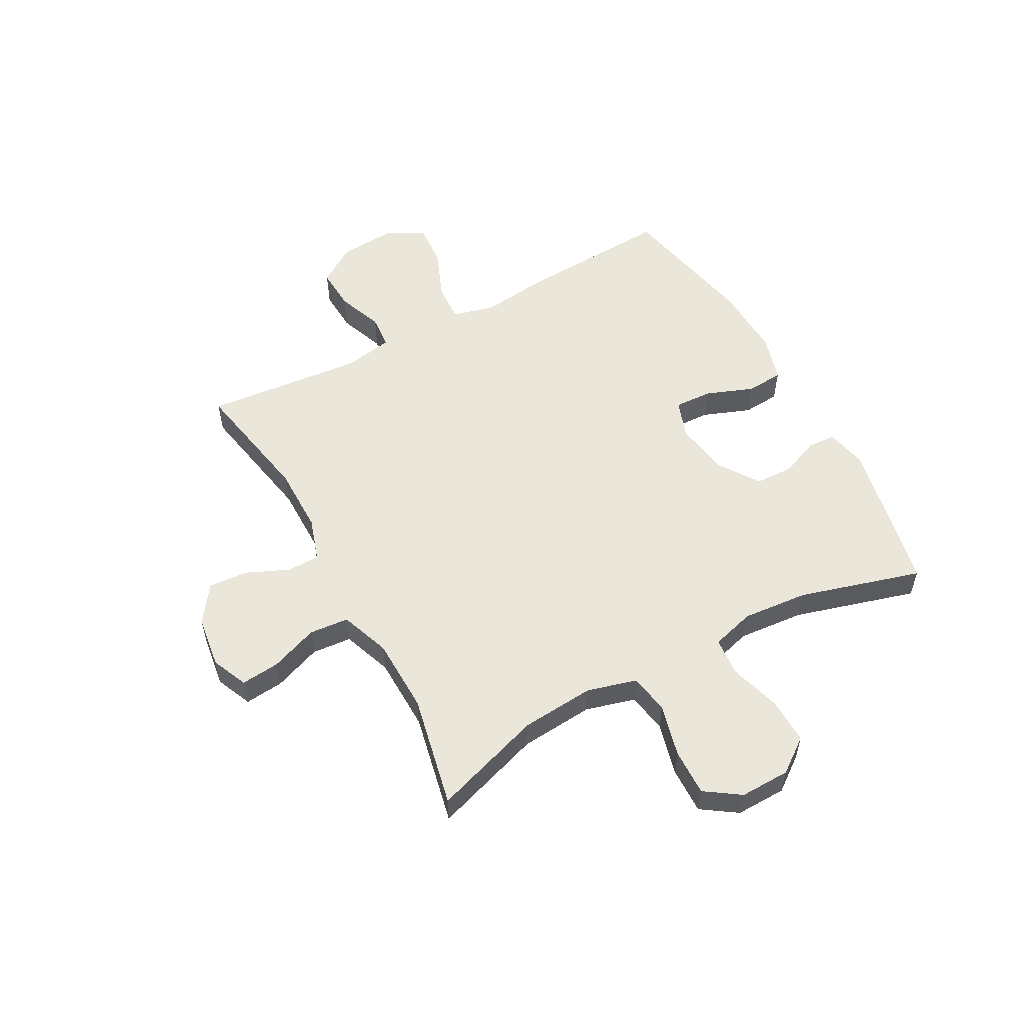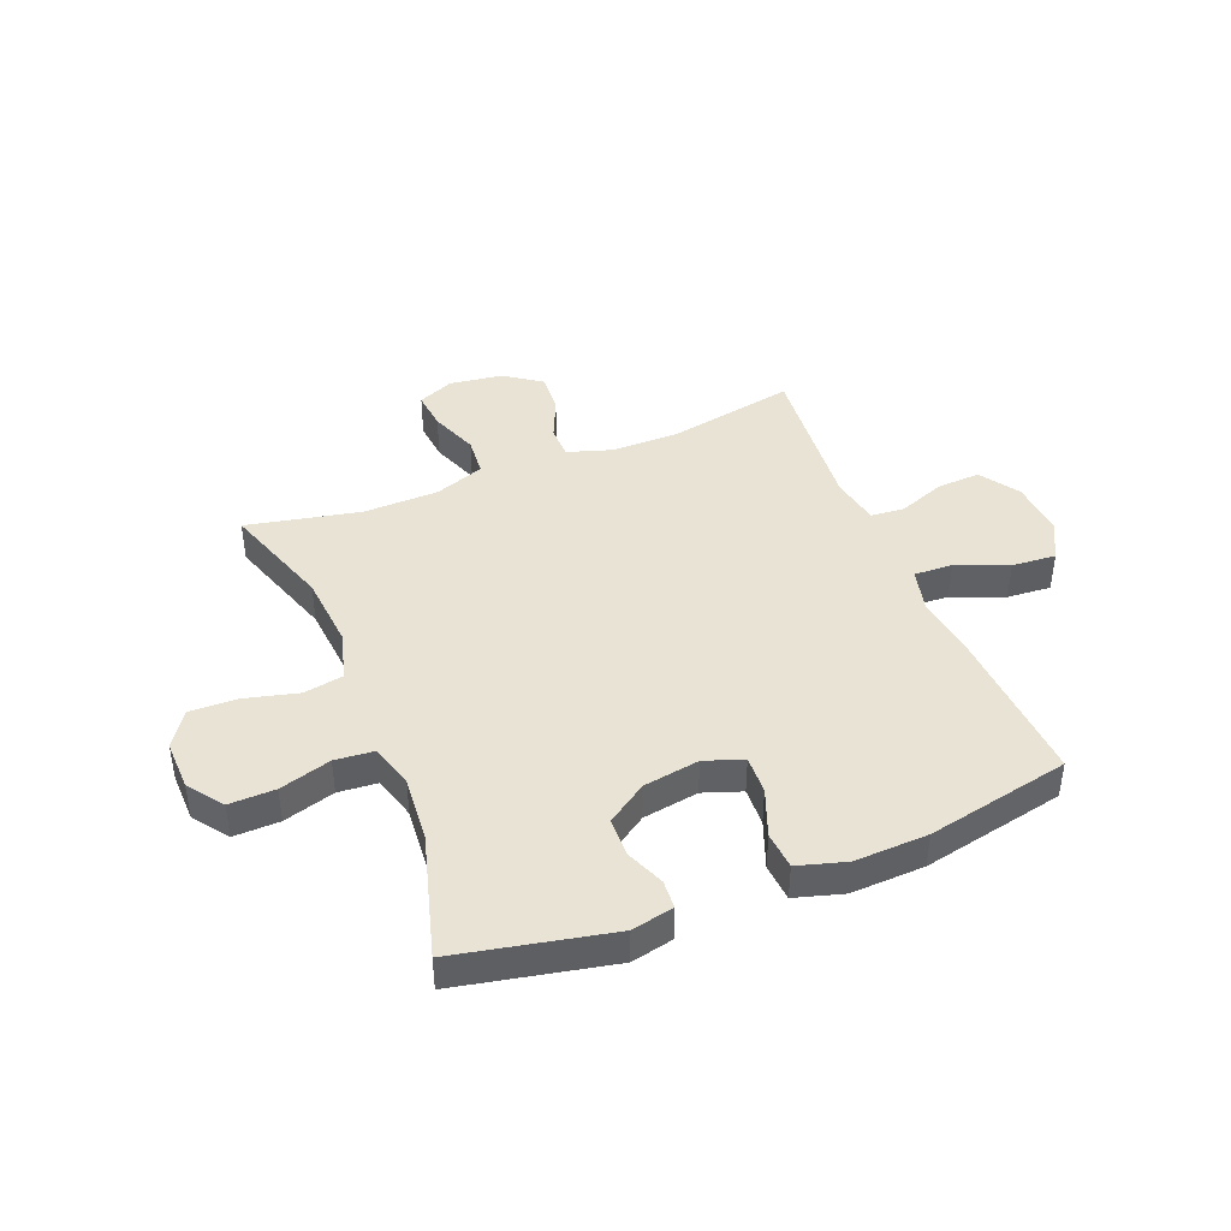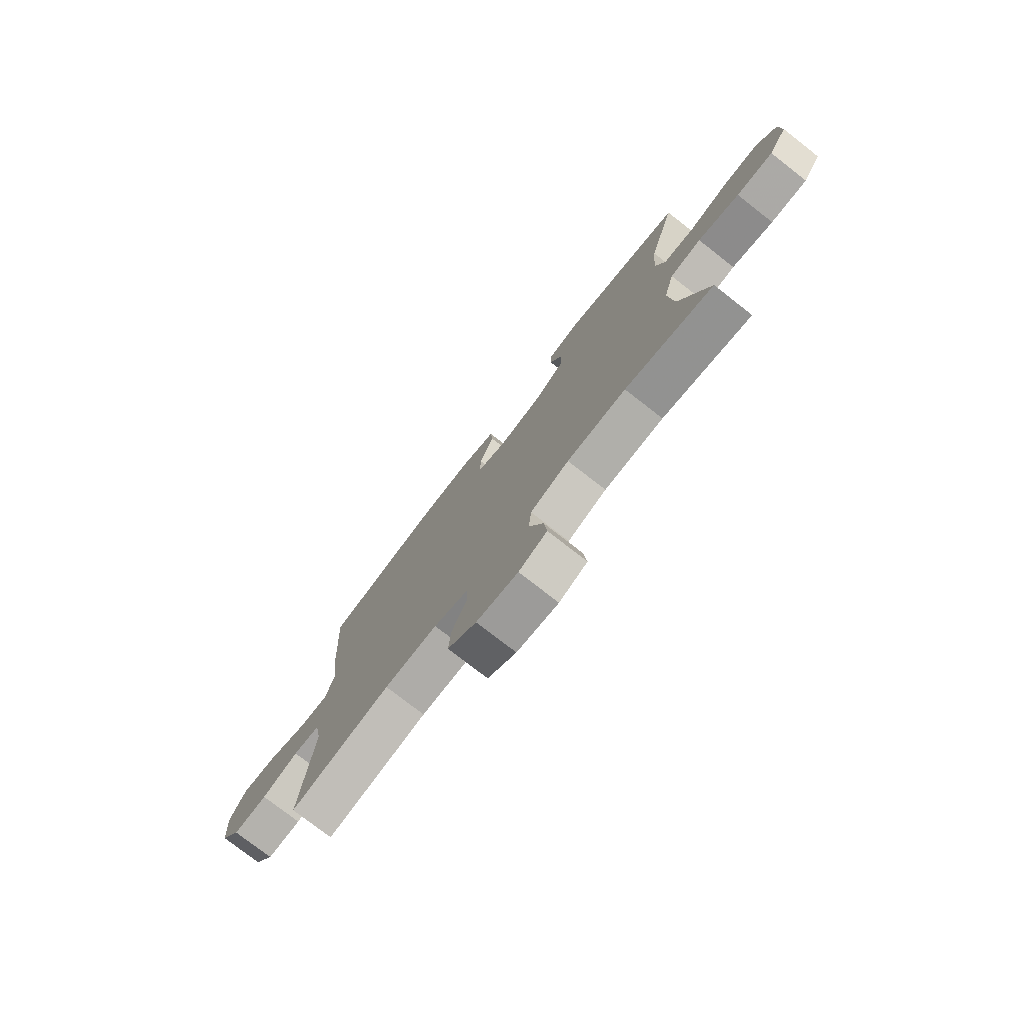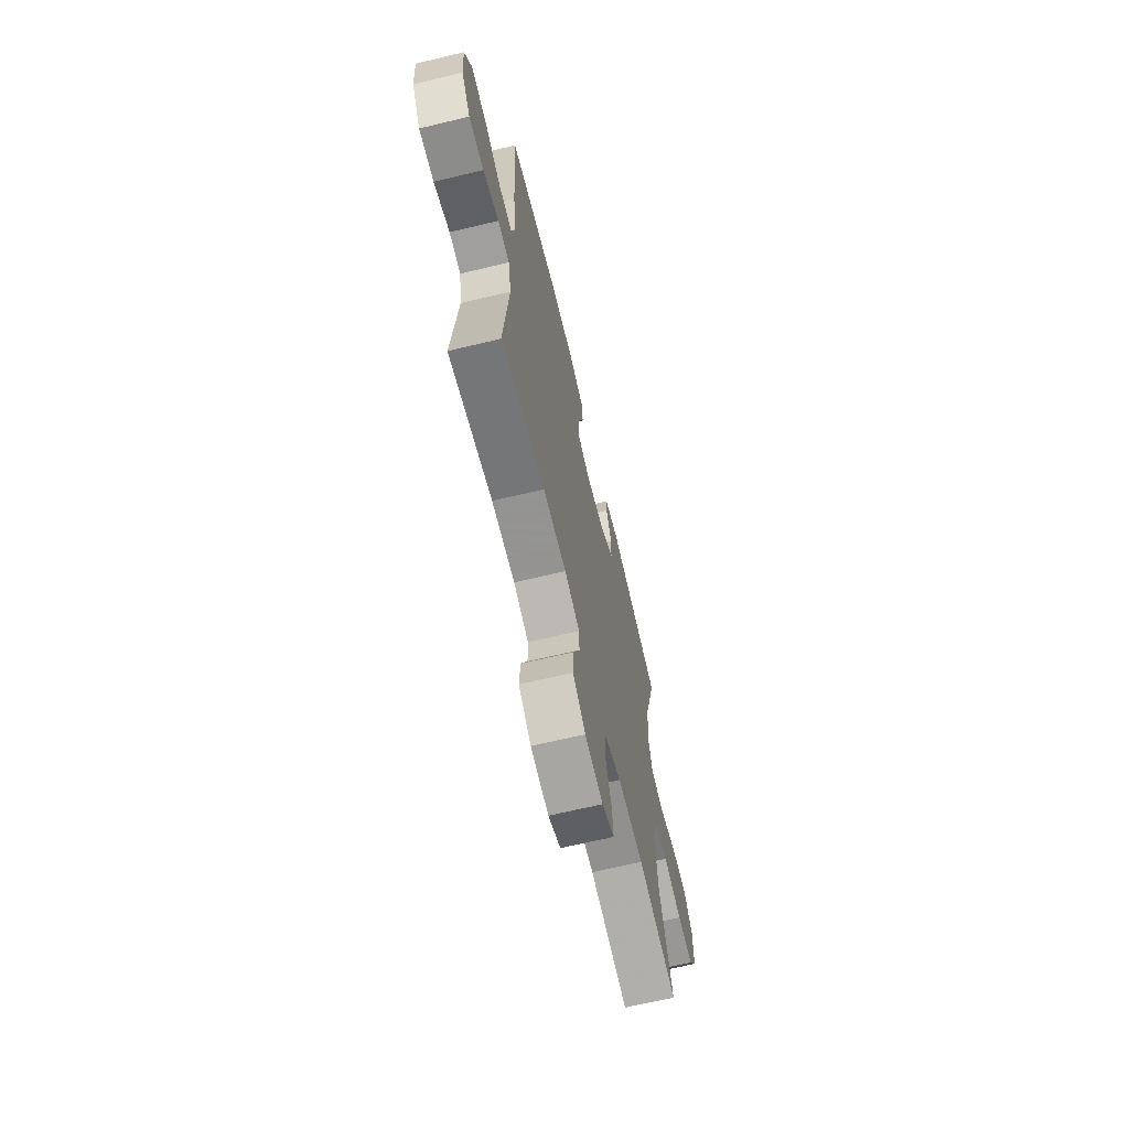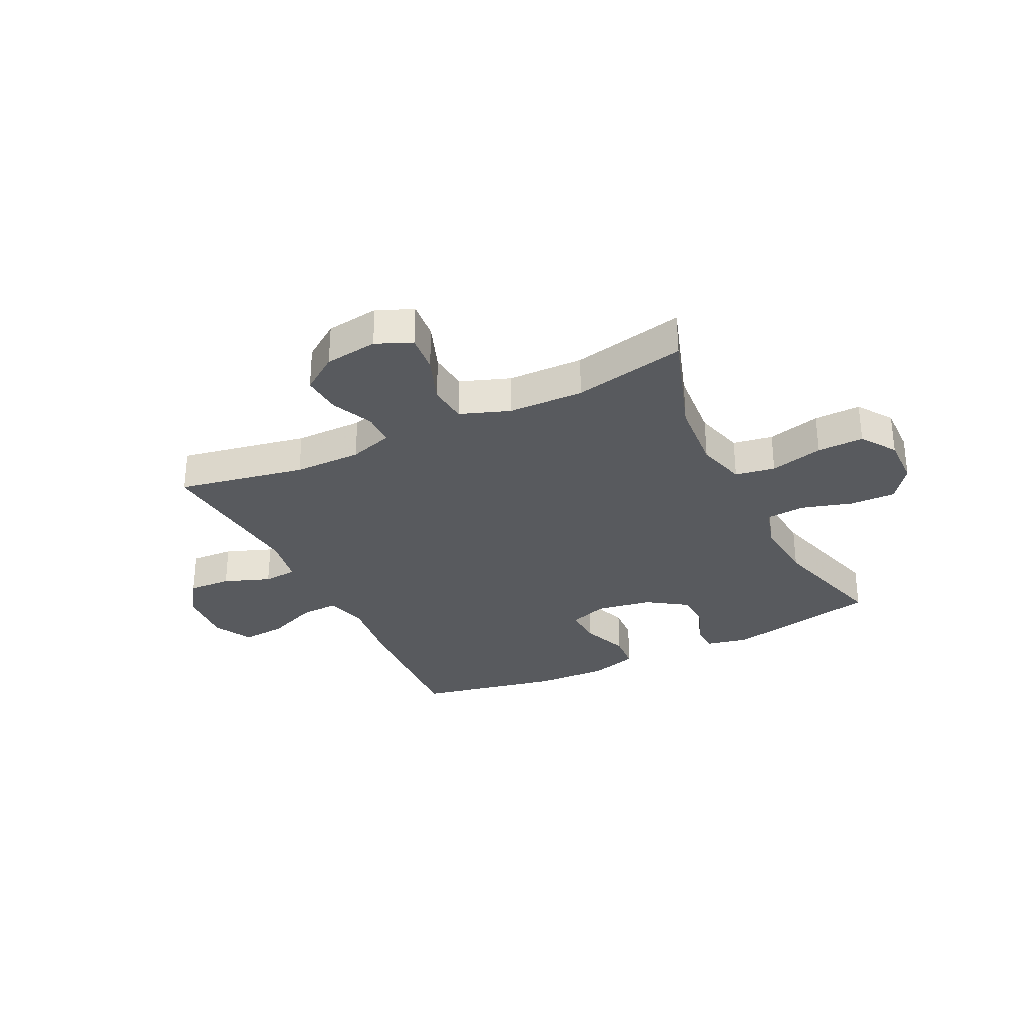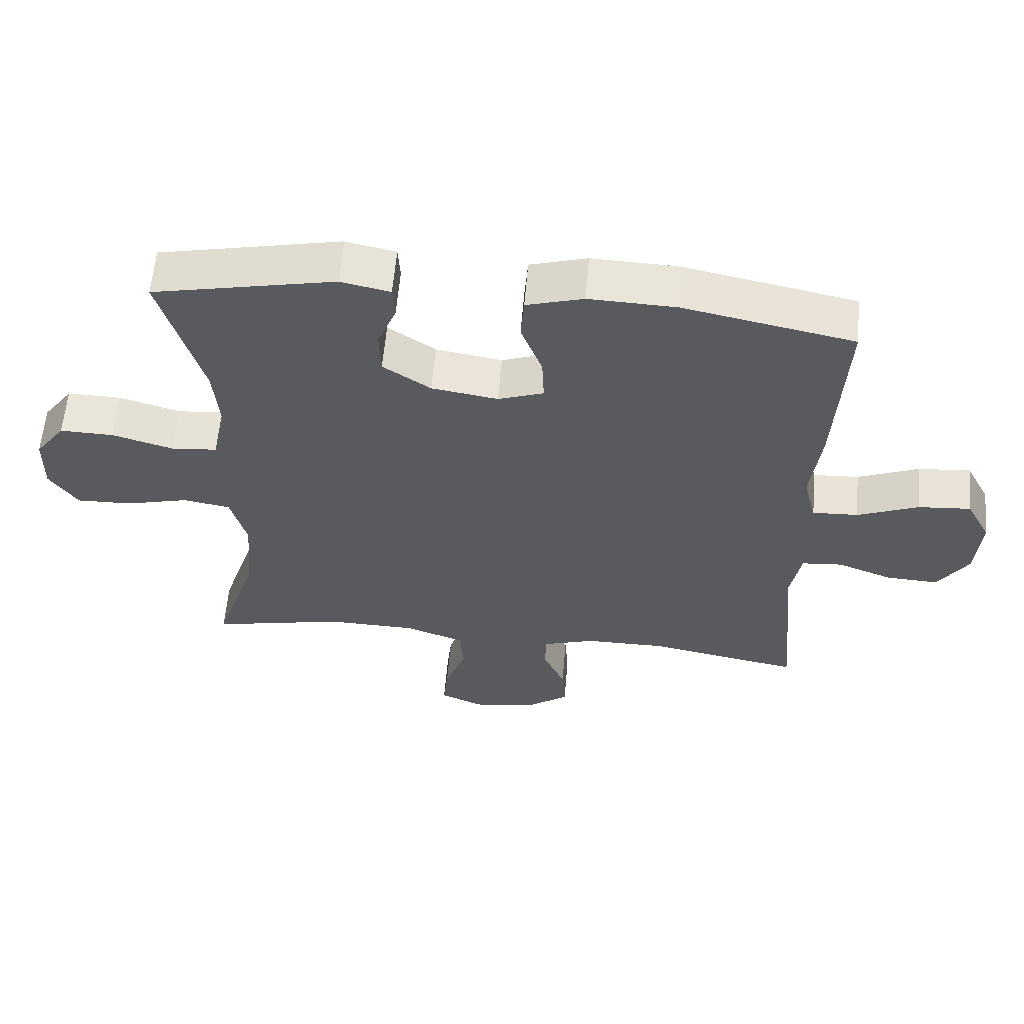
<metadata>
{"format":"obj","ext":"obj","renderer":"f3d","projection":"perspective","resolution":1024,"background":"white","views":[{"elev":54.8,"azim":-118.5,"up":"+Y"},{"elev":42.3,"azim":-21.9,"up":"+Y"},{"elev":-76.9,"azim":-127.9,"up":"+Z"},{"elev":-66.9,"azim":103.5,"up":"+Z"},{"elev":-30.8,"azim":-153.9,"up":"+Y"},{"elev":59.3,"azim":4.9,"up":"+Z"}]}
</metadata>
<code>
v -0.5 0.07 -0.5
v -0.435 0.07 -0.305
v -0.424 0.07 -0.174
v -0.448 0.07 -0.086
v -0.519 0.07 -0.074
v -0.613 0.07 -0.098
v -0.696 0.07 -0.1
v -0.738 0.07 -0.038
v -0.736 0.07 0.051
v -0.691 0.07 0.112
v -0.61 0.07 0.11
v -0.519 0.07 0.083
v -0.45 0.07 0.089
v -0.428 0.07 0.166
v -0.438 0.07 0.283
v -0.5 0.07 0.5
v -0.227 0.07 0.557
v -0.153 0.07 0.541
v -0.15 0.07 0.491
v -0.178 0.07 0.422
v -0.176 0.07 0.354
v -0.105 0.07 0.306
v -0.006 0.07 0.29
v 0.062 0.07 0.314
v 0.059 0.07 0.382
v 0.027 0.07 0.466
v 0.032 0.07 0.532
v 0.117 0.07 0.557
v 0.247 0.07 0.552
v 0.5 0.07 0.5
v 0.485 0.07 0.226
v 0.47 0.07 0.106
v 0.489 0.07 0.031
v 0.557 0.07 0.034
v 0.648 0.07 0.071
v 0.726 0.07 0.077
v 0.762 0.07 0.009
v 0.755 0.07 -0.091
v 0.709 0.07 -0.16
v 0.632 0.07 -0.156
v 0.55 0.07 -0.125
v 0.49 0.07 -0.13
v 0.474 0.07 -0.217
v 0.5 0.07 -0.5
v 0.273 0.07 -0.457
v 0.153 0.07 -0.457
v 0.075 0.07 -0.482
v 0.074 0.07 -0.54
v 0.107 0.07 -0.615
v 0.112 0.07 -0.686
v 0.047 0.07 -0.732
v -0.047 0.07 -0.745
v -0.111 0.07 -0.717
v -0.104 0.07 -0.648
v -0.072 0.07 -0.563
v -0.078 0.07 -0.493
v -0.166 0.07 -0.461
v -0.3 0.07 -0.458
v -0.5 0 -0.5
v -0.435 0 -0.305
v -0.424 0 -0.174
v -0.448 0 -0.086
v -0.519 0 -0.074
v -0.613 0 -0.098
v -0.696 0 -0.1
v -0.738 0 -0.038
v -0.736 0 0.051
v -0.691 0 0.112
v -0.61 0 0.11
v -0.519 0 0.083
v -0.45 0 0.089
v -0.428 0 0.166
v -0.438 0 0.283
v -0.5 0 0.5
v -0.227 0 0.557
v -0.153 0 0.541
v -0.15 0 0.491
v -0.178 0 0.422
v -0.176 0 0.354
v -0.105 0 0.306
v -0.006 0 0.29
v 0.062 0 0.314
v 0.059 0 0.382
v 0.027 0 0.466
v 0.032 0 0.532
v 0.117 0 0.557
v 0.247 0 0.552
v 0.5 0 0.5
v 0.485 0 0.226
v 0.47 0 0.106
v 0.489 0 0.031
v 0.557 0 0.034
v 0.648 0 0.071
v 0.726 0 0.077
v 0.762 0 0.009
v 0.755 0 -0.091
v 0.709 0 -0.16
v 0.632 0 -0.156
v 0.55 0 -0.125
v 0.49 0 -0.13
v 0.474 0 -0.217
v 0.5 0 -0.5
v 0.273 0 -0.457
v 0.153 0 -0.457
v 0.075 0 -0.482
v 0.074 0 -0.54
v 0.107 0 -0.615
v 0.112 0 -0.686
v 0.047 0 -0.732
v -0.047 0 -0.745
v -0.111 0 -0.717
v -0.104 0 -0.648
v -0.072 0 -0.563
v -0.078 0 -0.493
v -0.166 0 -0.461
v -0.3 0 -0.458
f 52 53 54 55
f 52 55 56
f 51 52 56
f 48 49 50 51
f 47 48 51 56
f 46 47 56 57
f 43 44 45
f 42 43 45 46
f 38 39 40 41
f 38 41 42
f 37 38 42
f 34 35 36 37
f 33 34 37 42
f 32 33 42 46
f 25 26 27 28
f 24 25 28 29
f 17 18 19 20
f 15 16 17 20
f 14 15 20 21
f 13 14 21 22
f 9 10 11 12
f 9 12 13
f 8 9 13
f 5 6 7 8
f 5 8 13
f 4 5 13 22
f 58 1 2
f 58 2 3
f 24 29 30 31
f 23 24 31 32
f 32 46 57 58
f 22 23 32 58
f 3 4 22 58
f 113 112 111 110
f 114 113 110
f 114 110 109
f 109 108 107 106
f 114 109 106 105
f 115 114 105 104
f 103 102 101
f 104 103 101 100
f 99 98 97 96
f 100 99 96
f 100 96 95
f 95 94 93 92
f 100 95 92 91
f 104 100 91 90
f 86 85 84 83
f 87 86 83 82
f 78 77 76 75
f 78 75 74 73
f 79 78 73 72
f 80 79 72 71
f 70 69 68 67
f 71 70 67
f 71 67 66
f 66 65 64 63
f 71 66 63
f 80 71 63 62
f 60 59 116
f 61 60 116
f 89 88 87 82
f 90 89 82 81
f 116 115 104 90
f 116 90 81 80
f 116 80 62 61
f 1 59 60 2
f 2 60 61 3
f 3 61 62 4
f 4 62 63 5
f 5 63 64 6
f 6 64 65 7
f 7 65 66 8
f 8 66 67 9
f 9 67 68 10
f 10 68 69 11
f 11 69 70 12
f 12 70 71 13
f 13 71 72 14
f 14 72 73 15
f 15 73 74 16
f 16 74 75 17
f 17 75 76 18
f 18 76 77 19
f 19 77 78 20
f 20 78 79 21
f 21 79 80 22
f 22 80 81 23
f 23 81 82 24
f 24 82 83 25
f 25 83 84 26
f 26 84 85 27
f 27 85 86 28
f 28 86 87 29
f 29 87 88 30
f 30 88 89 31
f 31 89 90 32
f 32 90 91 33
f 33 91 92 34
f 34 92 93 35
f 35 93 94 36
f 36 94 95 37
f 37 95 96 38
f 38 96 97 39
f 39 97 98 40
f 40 98 99 41
f 41 99 100 42
f 42 100 101 43
f 43 101 102 44
f 44 102 103 45
f 45 103 104 46
f 46 104 105 47
f 47 105 106 48
f 48 106 107 49
f 49 107 108 50
f 50 108 109 51
f 51 109 110 52
f 52 110 111 53
f 53 111 112 54
f 54 112 113 55
f 55 113 114 56
f 56 114 115 57
f 57 115 116 58
f 58 116 59 1

</code>
